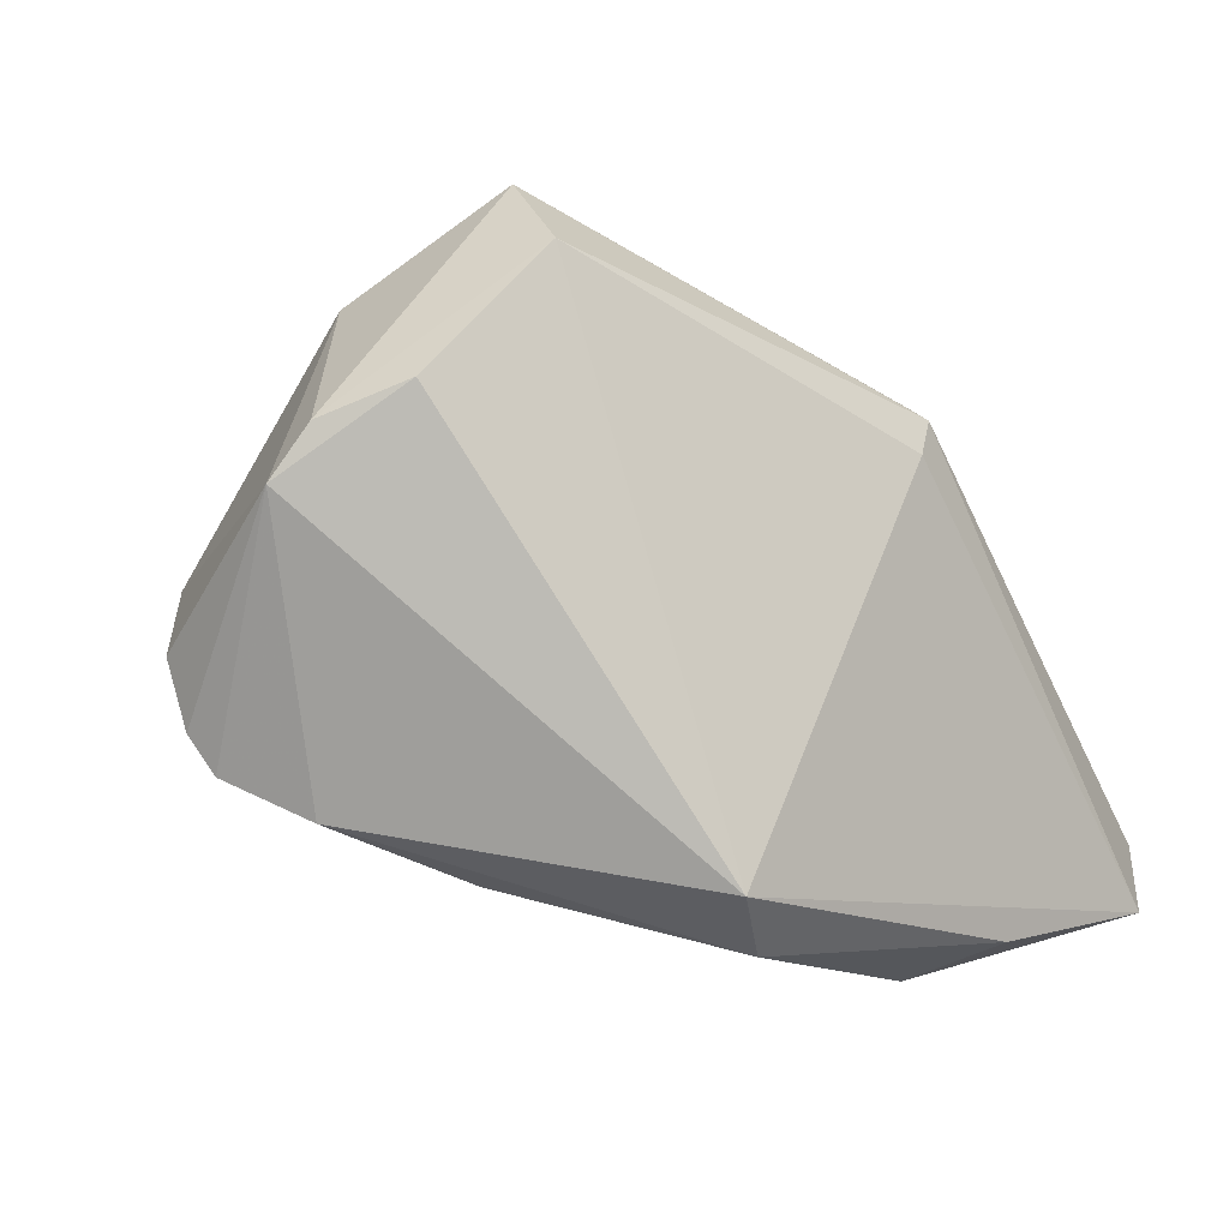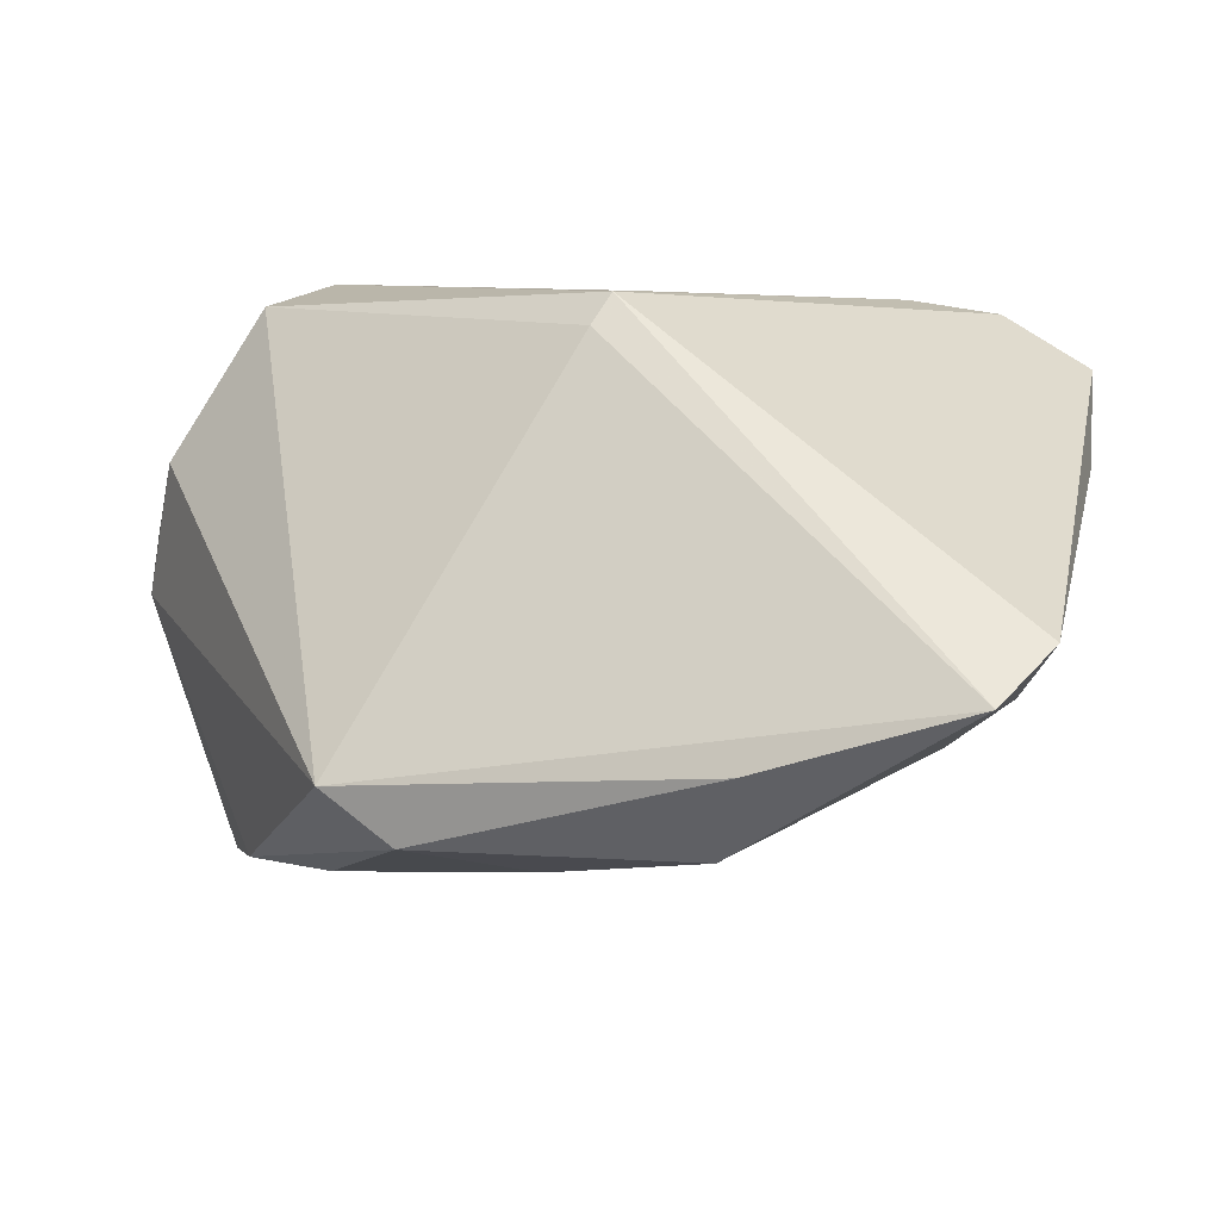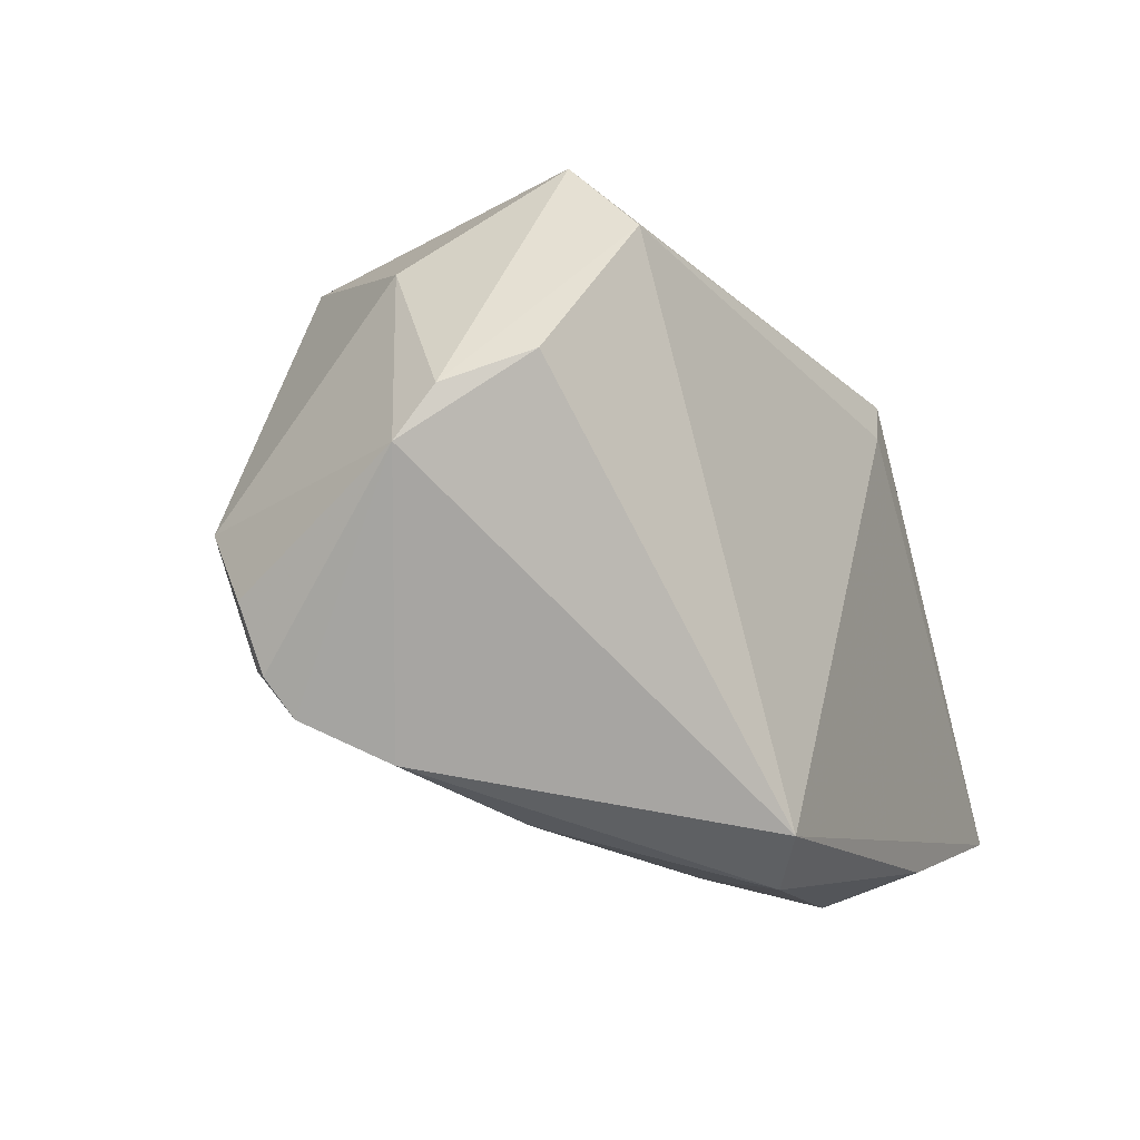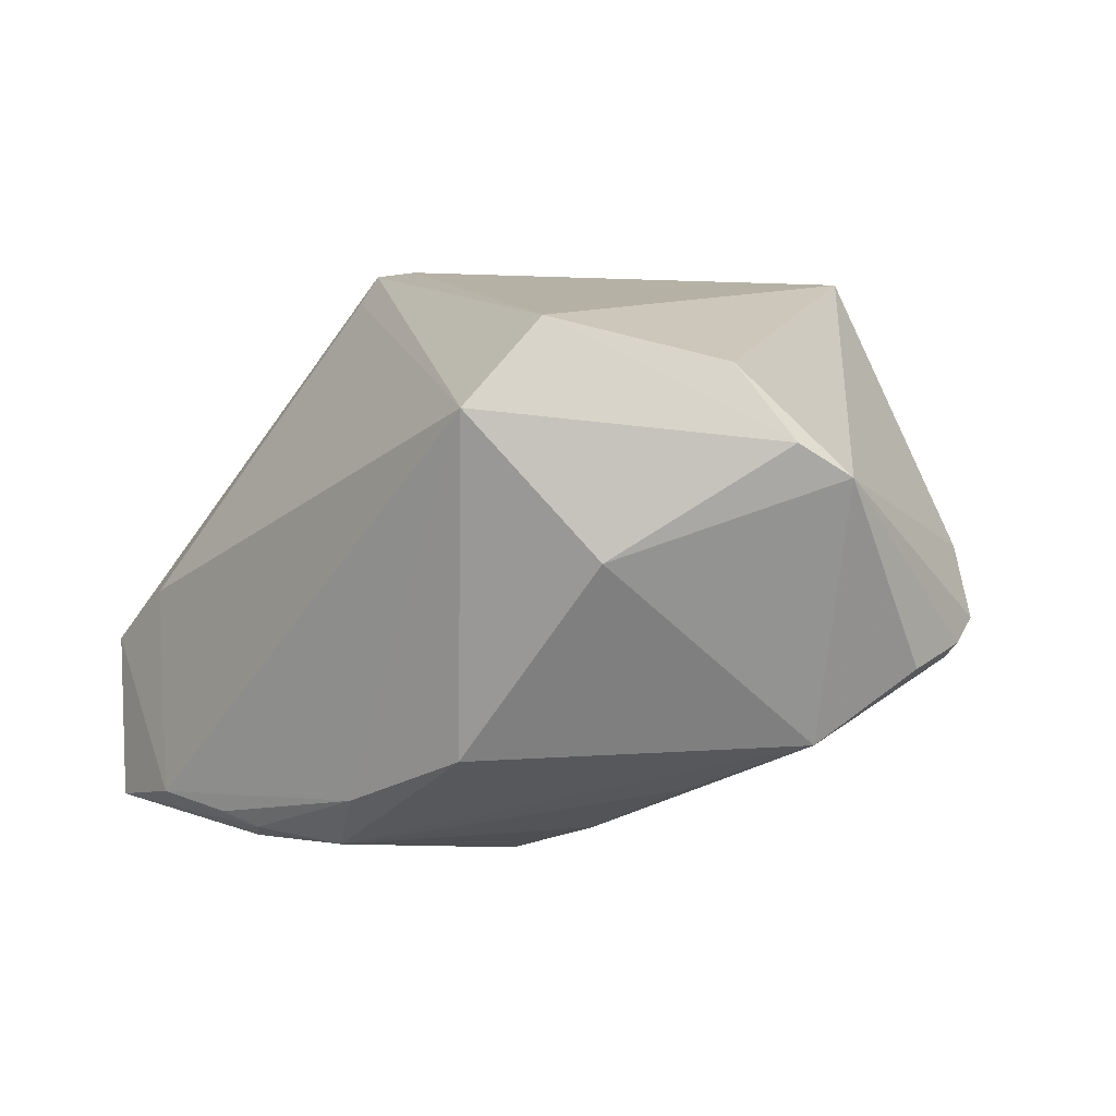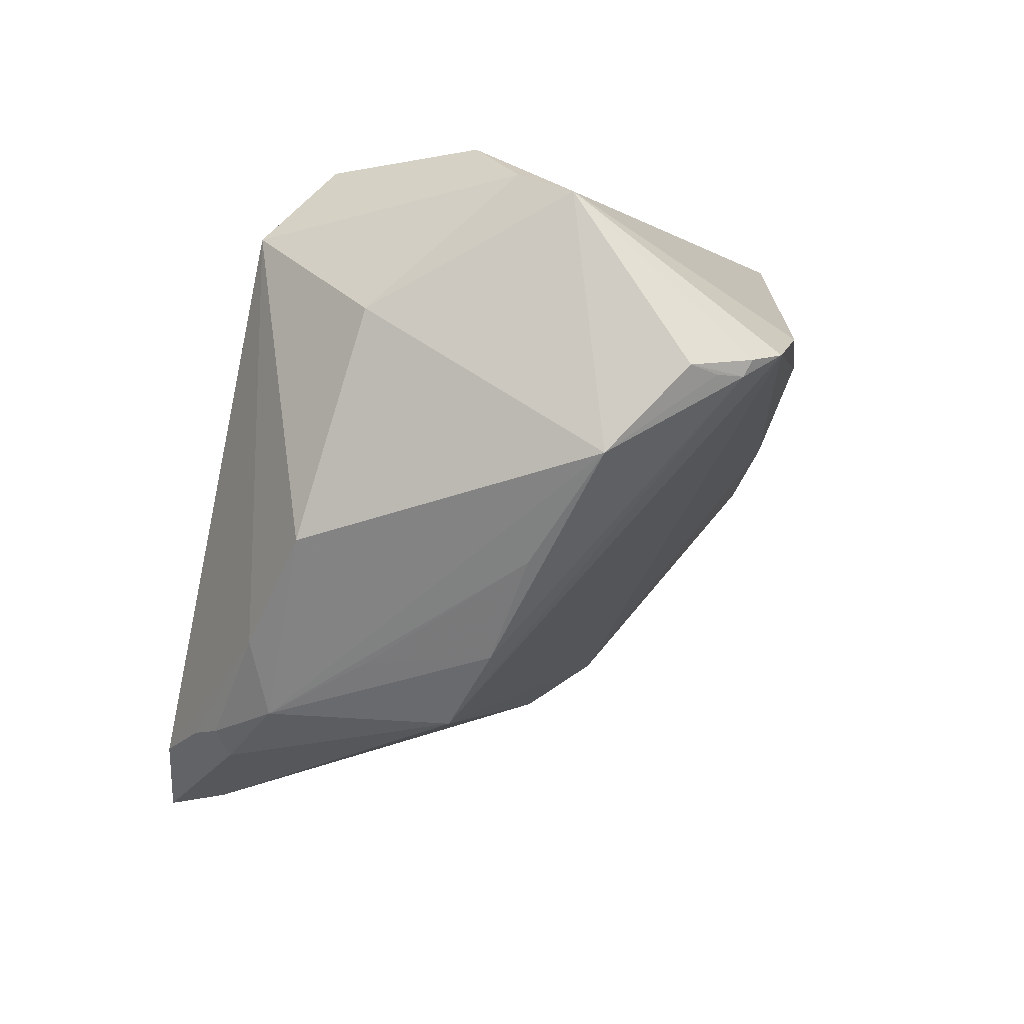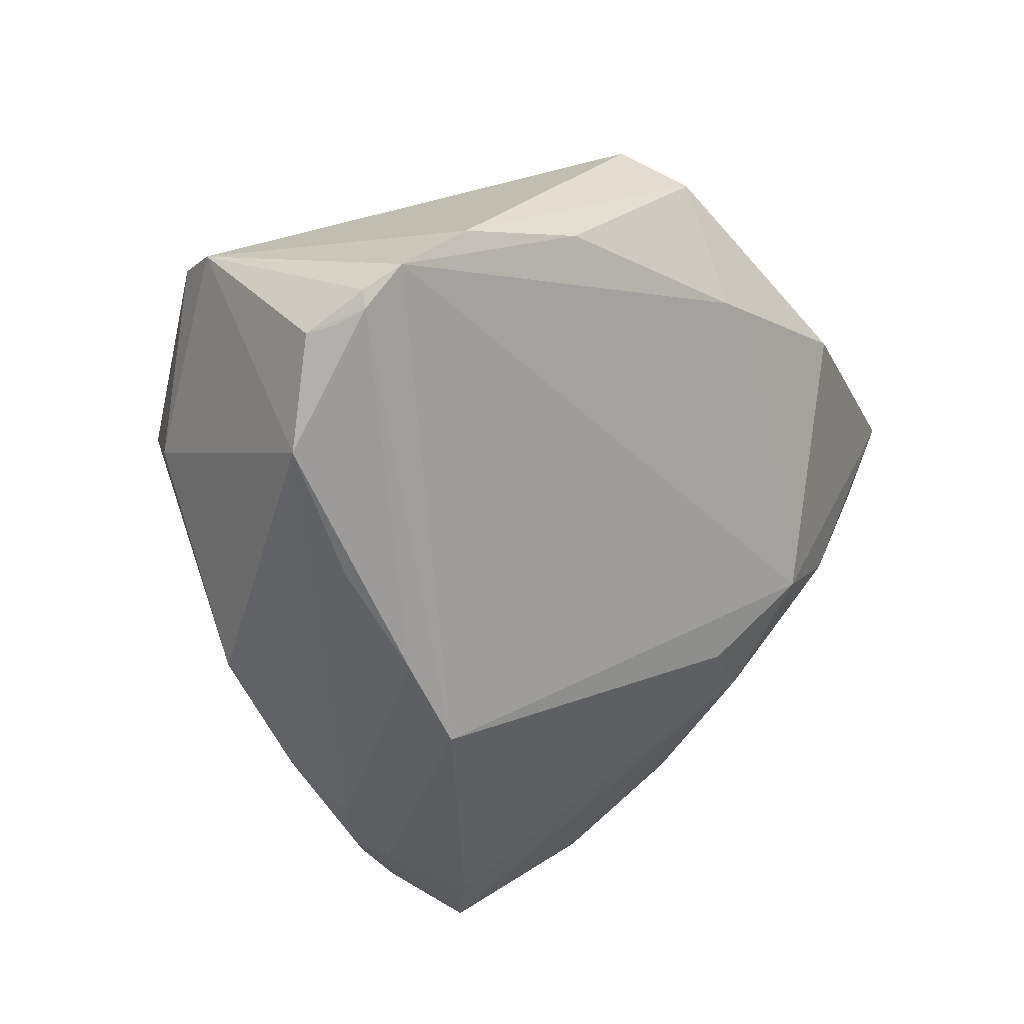
<metadata>
{"format":"obj","ext":"obj","renderer":"f3d","projection":"perspective","resolution":1024,"background":"white","views":[{"elev":-6.8,"azim":-45.6,"up":"+Y"},{"elev":-24.9,"azim":19.2,"up":"+Y"},{"elev":-6.1,"azim":-64.0,"up":"+Y"},{"elev":-2.0,"azim":-132.4,"up":"+Z"},{"elev":-36.2,"azim":-105.2,"up":"+Z"},{"elev":-42.5,"azim":-53.8,"up":"+Z"}]}
</metadata>
<code>
v -0.03118 0.03718 0.009603
v -0.05704 0.003485 0.002373
v -0.05124 -0.02416 -0.01246
v -0.0488 0.01351 0.01486
v -0.05142 -0.01895 -0.01711
v 0.04386 0.03204 -0.01484
v -0.01315 -0.04221 0.02683
v -0.03502 0.02886 0.01993
v -0.03051 -0.03517 0.004717
v -0.004692 -0.02415 -0.008828
v 0.05396 -0.02953 0.02656
v -0.05335 -0.0116 -0.01839
v 0.0533 0.007638 -0.01063
v 0.03131 0.02853 -0.0363
v 0.01207 0.03261 -0.03764
v -0.002777 -0.04119 0.01283
v -0.04033 0.025 -0.006994
v 0.01625 0.0347 -0.03586
v 0.01808 -0.04511 0.02034
v 0.01556 0.02999 -0.03892
v 0.002838 0.02701 -0.03944
v 0.03391 0.03257 -0.008829
v -0.008516 0.01703 -0.03718
v 0.01208 0.01717 0.02723
v 0.02336 -0.04079 0.03086
v 0.008836 0.01118 0.0314
v -0.01473 0.002395 -0.03769
v 0.01107 0.0153 0.03064
v -0.04511 -0.02892 -0.003834
v -0.05278 -0.01967 -0.01544
v 0.02522 0.03718 -0.03372
v -0.004258 0.03118 -0.03375
v 0.05346 0.02458 -0.01835
v -0.052 -0.01537 -0.01804
v -0.05454 0.009628 0.005978
v -0.0289 0.001466 -0.03263
v -0.02071 0.02855 -0.02872
v 0.03657 -0.02652 -0.002936
v 0.04273 -0.01216 -0.01023
v -0.02001 -0.03628 0.0314
v -0.002894 0.004734 -0.04075
v 0.04619 -0.02642 0.007255
v 0.0484 -0.03748 0.0314
v 0.03204 -0.01583 -0.01417
v 0.03834 0.03471 -0.03475
v -0.04519 -0.003322 -0.02703
f 35 8 1
f 1 8 28
f 43 38 42
f 39 42 38
f 19 38 43
f 10 3 41
f 41 38 10
f 10 38 3
f 1 37 17
f 17 35 1
f 2 35 17
f 17 46 2
f 37 46 17
f 8 35 4
f 4 35 2
f 11 28 43
f 43 42 11
f 43 28 26
f 26 28 8
f 44 38 41
f 44 39 38
f 13 39 33
f 42 39 13
f 33 11 13
f 13 11 42
f 3 38 16
f 38 19 16
f 25 19 43
f 2 46 12
f 34 12 46
f 32 37 1
f 14 44 41
f 39 44 14
f 1 28 24
f 24 22 1
f 28 22 24
f 1 22 31
f 31 32 1
f 18 32 31
f 2 3 29
f 7 16 19
f 19 25 7
f 5 34 46
f 41 3 5
f 12 34 5
f 41 5 27
f 27 5 46
f 37 32 21
f 41 27 21
f 21 27 23
f 21 46 37
f 33 39 45
f 39 14 45
f 16 7 9
f 9 7 29
f 3 16 9
f 9 29 3
f 29 7 40
f 2 29 40
f 40 4 2
f 8 4 40
f 40 26 8
f 40 7 25
f 43 26 40
f 40 25 43
f 30 5 3
f 12 5 30
f 30 3 2
f 2 12 30
f 36 27 46
f 23 27 36
f 46 21 36
f 36 21 23
f 15 32 18
f 15 21 32
f 18 31 15
f 31 45 15
f 20 45 14
f 20 14 41
f 41 21 20
f 21 15 20
f 20 15 45
f 6 31 22
f 6 45 31
f 6 22 28
f 33 45 6
f 28 11 6
f 6 11 33

</code>
